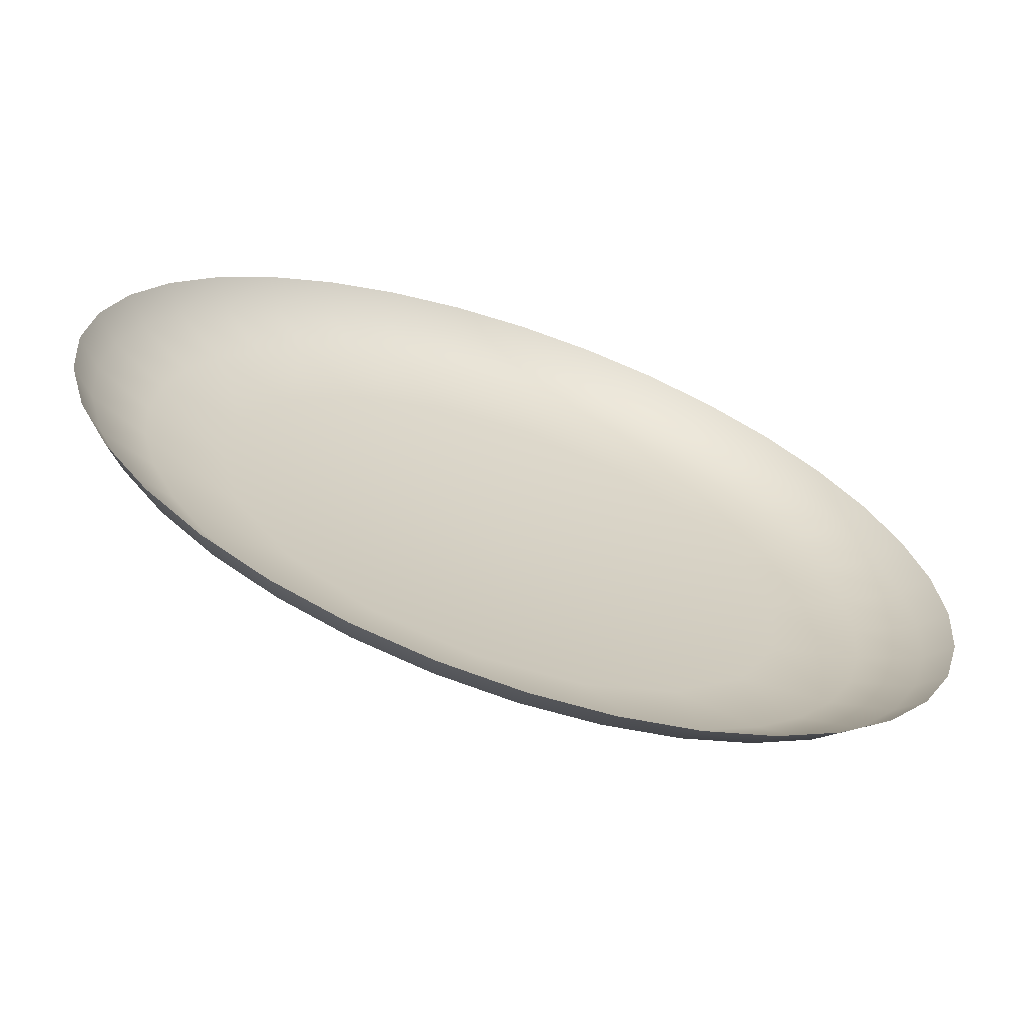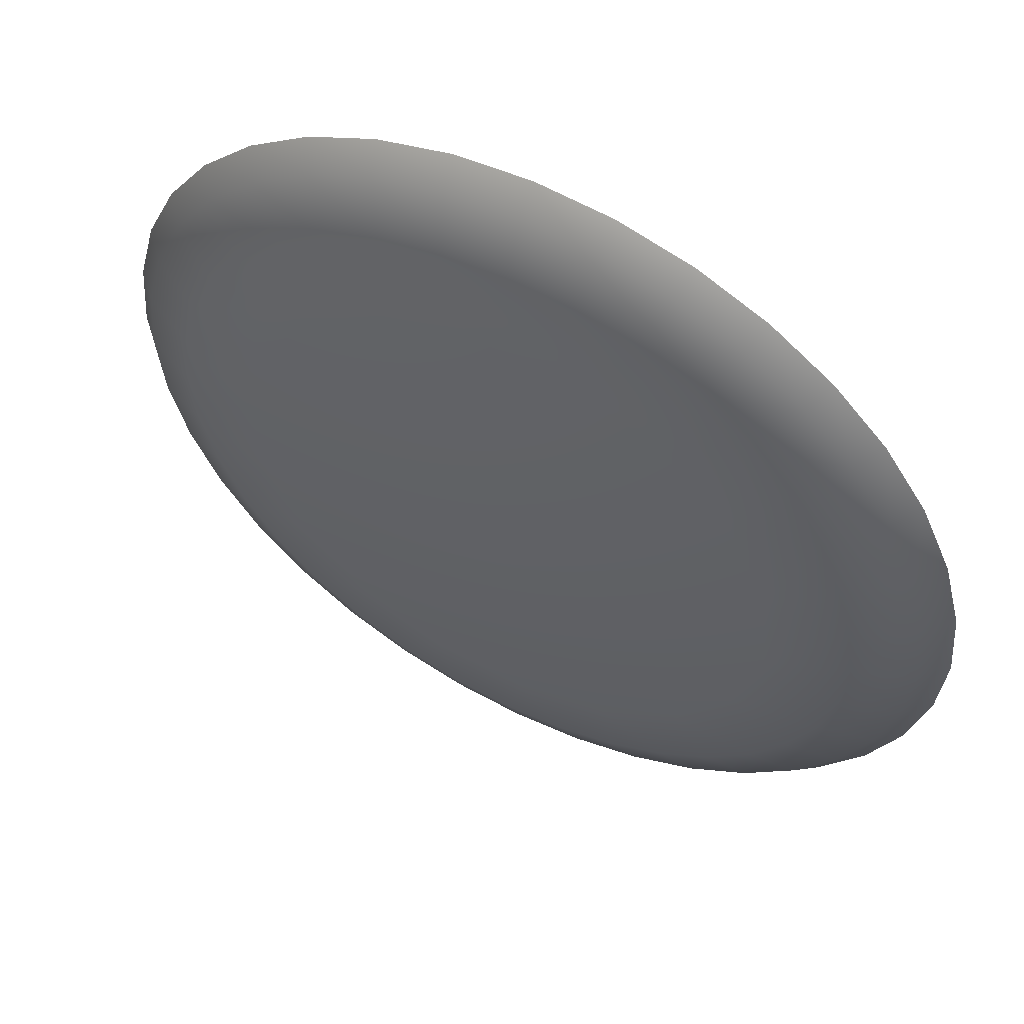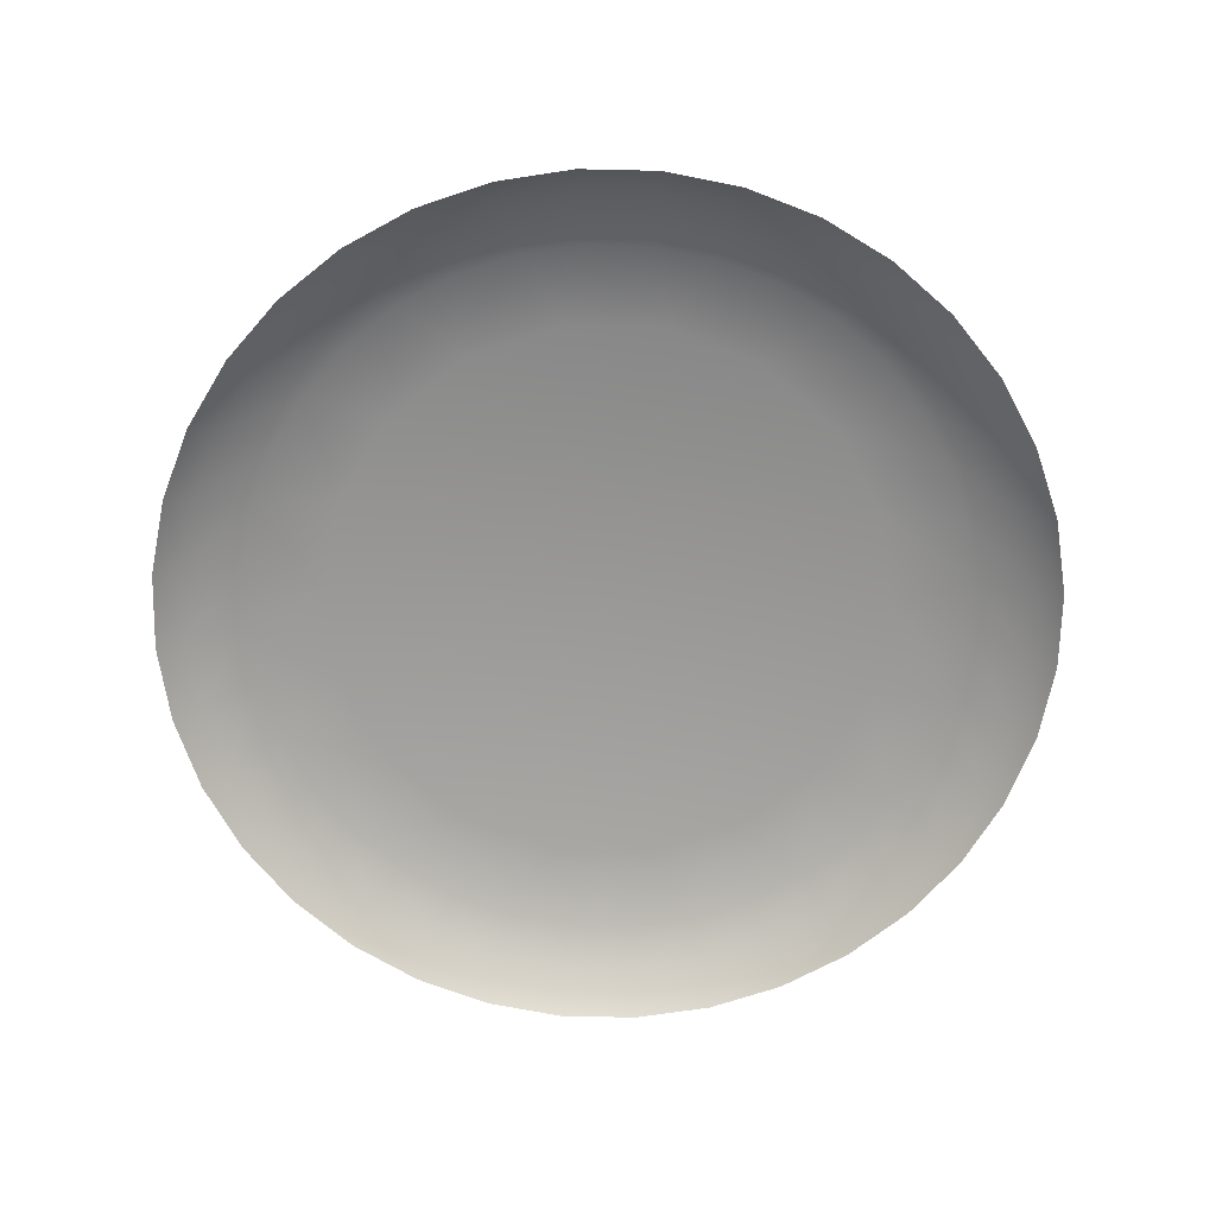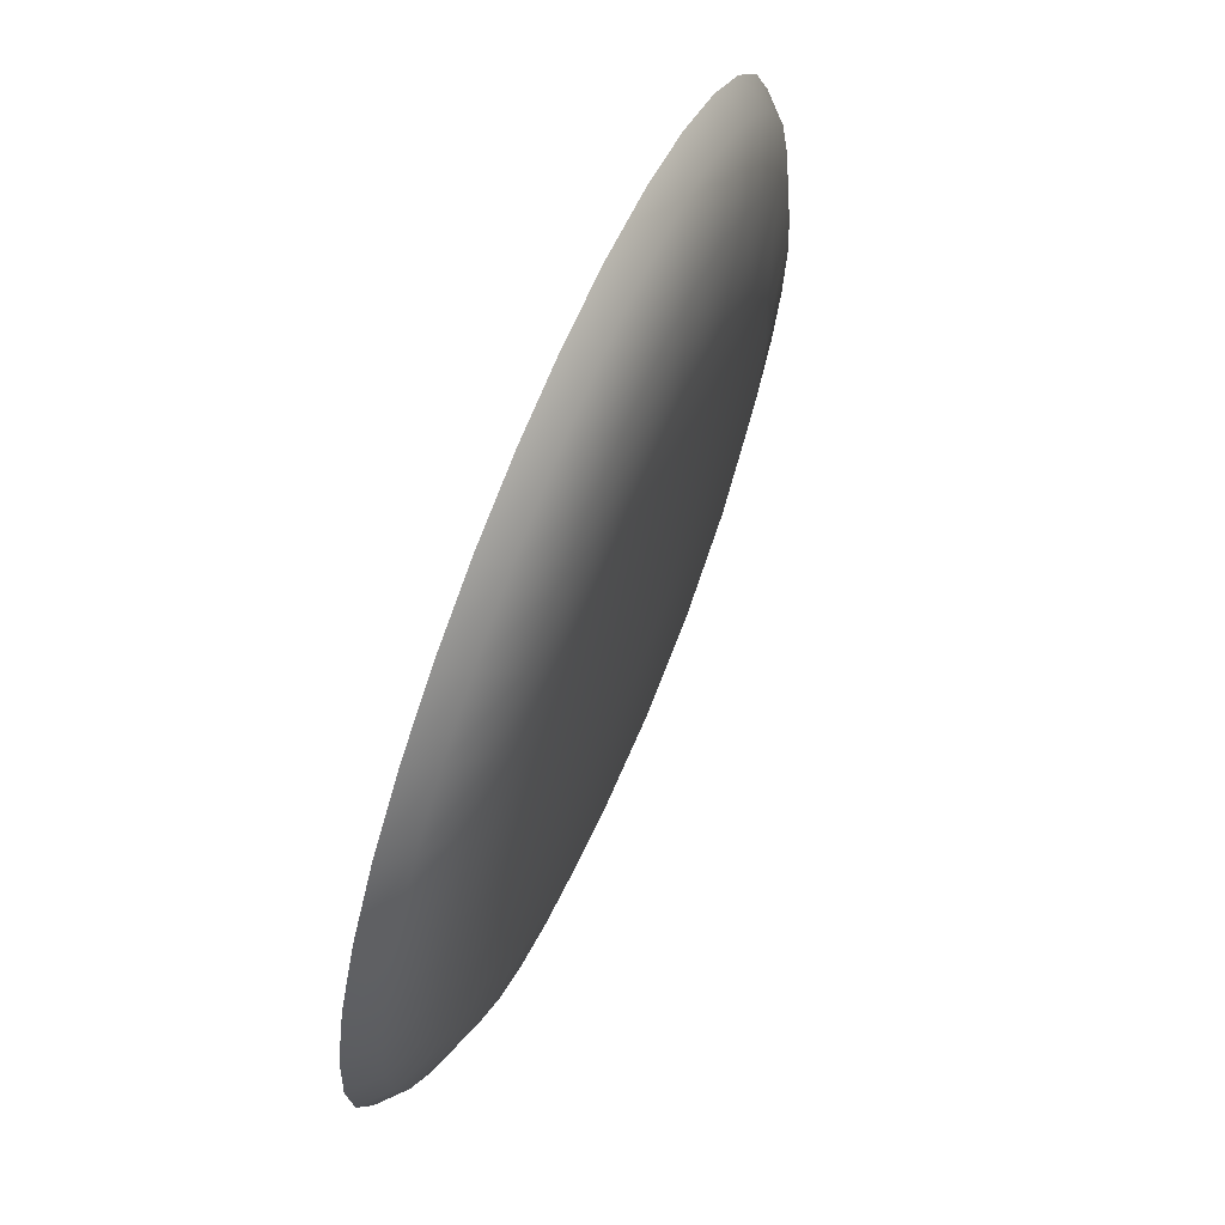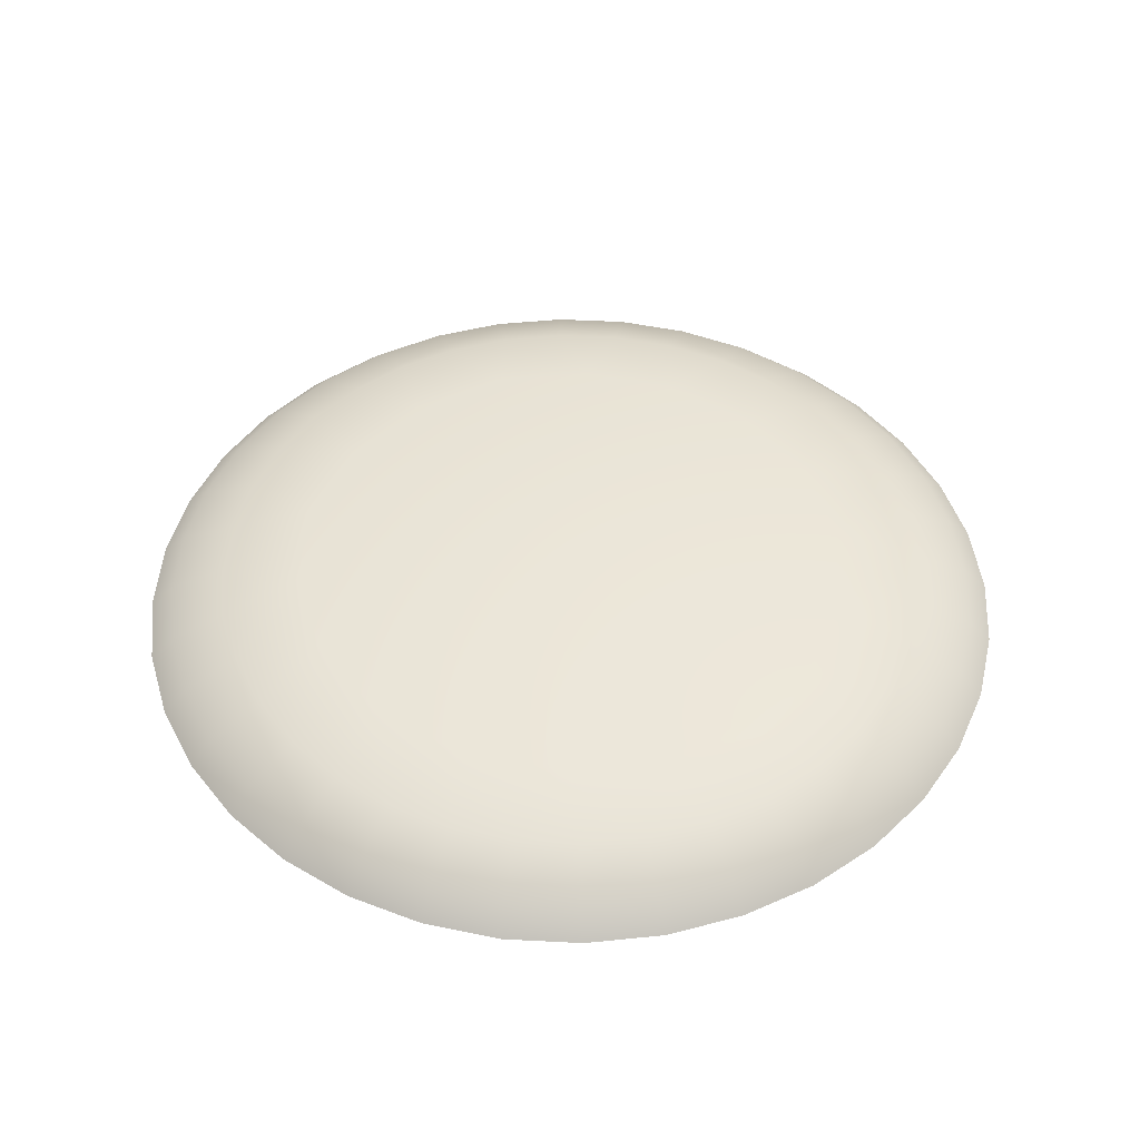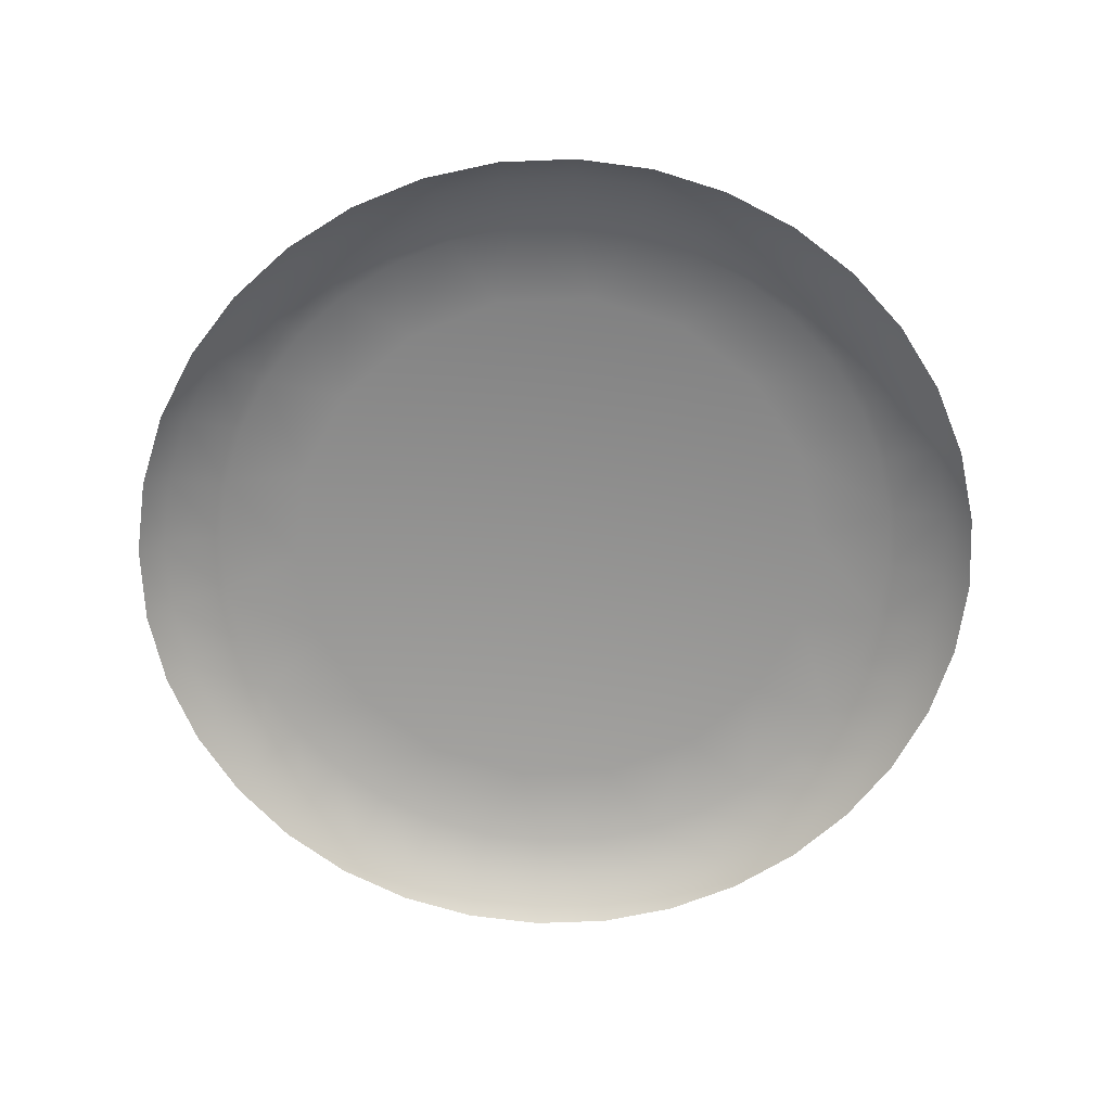
<metadata>
{"format":"obj","ext":"obj","renderer":"f3d","projection":"perspective","resolution":1024,"background":"white","views":[{"elev":-66.5,"azim":161.0,"up":"+Y"},{"elev":56.0,"azim":28.0,"up":"+Y"},{"elev":-68.7,"azim":173.7,"up":"+Z"},{"elev":68.0,"azim":-67.4,"up":"+Y"},{"elev":46.8,"azim":168.4,"up":"+Z"},{"elev":-66.5,"azim":-62.7,"up":"+Z"}]}
</metadata>
<code>
o steering_logo_250GTO62_seats.004
v -1.248 -0.4532 4.496
v -1.15 -0.6629 4.496
v -1.18 -0.4286 4.565
v -1.088 -0.6271 4.565
v -1.02 -0.3703 4.639
v -0.9404 -0.5418 4.639
v -0.8202 -0.2186 4.676
v -0.6956 -0.4859 4.676
v 0 0.001164 4.717
v -0.4871 -0.6945 4.676
v -0.2198 -0.8191 4.676
v -0.3714 -1.019 4.639
v -0.1886 -1.068 4.639
v -0.2181 -1.236 4.565
v -1.017 -0.8525 4.496
v -0.9623 -0.8065 4.565
v -0.8318 -0.6969 4.639
v -0.698 -0.8307 4.639
v -0.5429 -0.9393 4.639
v -0.4297 -1.179 4.565
v -0.2305 -1.307 4.496
v -0.8534 -1.016 4.496
v -0.8075 -0.9613 4.565
v -0.6638 -1.149 4.496
v -0.6281 -1.087 4.565
v -0.4541 -1.247 4.496
v -1e-06 -1.327 4.496
v -1e-06 -1.255 4.565
v -1e-06 -1.085 4.639
v 0.07401 -0.8448 4.676
v 0.3589 -0.7685 4.676
v 0.6005 -0.5993 4.676
v 0.698 -0.8307 4.639
v 0.8318 -0.6969 4.639
v 0.8075 -0.9613 4.565
v 0.1886 -1.068 4.639
v 0.3714 -1.019 4.639
v 0.5429 -0.9393 4.639
v 0.6281 -1.087 4.565
v 0.8534 -1.016 4.496
v 1.017 -0.8525 4.496
v 0.2181 -1.236 4.565
v 0.4297 -1.179 4.565
v 0.2305 -1.307 4.496
v 0.4541 -1.247 4.496
v 0.6638 -1.149 4.496
v 0.7696 -0.3577 4.676
v 0.846 -0.07287 4.676
v 0.8202 0.2209 4.676
v 1.069 0.1897 4.639
v 1.02 0.3725 4.639
v 1.237 0.2192 4.565
v 1.18 0.4307 4.565
v 1.248 0.455 4.496
v 1.15 0.6647 4.496
v 1.069 -0.1874 4.639
v 1.086 0.001132 4.639
v 1.256 0.00101 4.565
v 1.307 0.2314 4.496
v 1.237 -0.2171 4.565
v 1.18 -0.4286 4.565
v 1.02 -0.3703 4.639
v 1.088 -0.6271 4.565
v 0.9404 -0.5418 4.639
v 0.9623 -0.8065 4.565
v 1.15 -0.6629 4.496
v 1.248 -0.4532 4.496
v 1.307 -0.2296 4.496
v 1.328 0.000901 4.496
v 1.017 0.8543 4.496
v 0.8534 1.018 4.496
v 0.9623 0.8085 4.565
v 0.8075 0.9633 4.565
v 0.698 0.833 4.639
v 0.5429 0.9415 4.639
v 0.4871 0.6968 4.675
v 0.3714 1.022 4.639
v 0.2198 0.8214 4.675
v 0.1886 1.071 4.639
v -1e-06 1.087 4.639
v 0.2181 1.238 4.565
v -1e-06 1.257 4.565
v -1e-06 1.329 4.495
v 0.6638 1.151 4.495
v 0.6281 1.089 4.565
v 0.4541 1.248 4.495
v 0.4297 1.181 4.565
v 0.2305 1.308 4.495
v -0.2305 1.308 4.495
v -0.2181 1.238 4.565
v -0.1886 1.071 4.639
v -0.07401 0.8471 4.675
v -0.3714 1.022 4.639
v -0.3589 0.7708 4.675
v -0.5429 0.9415 4.639
v -0.698 0.833 4.639
v -0.8075 0.9633 4.565
v -0.9623 0.8085 4.565
v -1.017 0.8543 4.496
v -0.4541 1.248 4.495
v -0.4297 1.181 4.565
v -0.6638 1.151 4.495
v -0.6281 1.089 4.565
v -0.8534 1.018 4.496
v 0.6956 0.4882 4.675
v 0.8318 0.6991 4.639
v 1.088 0.6291 4.565
v 0.9404 0.5441 4.639
v -0.6005 0.6016 4.675
v -0.7696 0.36 4.675
v -0.9404 0.5441 4.639
v -1.02 0.3725 4.639
v -1.18 0.4307 4.565
v -1.237 0.2192 4.565
v -1.307 0.2314 4.496
v -1.328 0.000901 4.496
v -0.8318 0.6991 4.639
v -1.088 0.6291 4.565
v -1.248 0.455 4.496
v -1.15 0.6647 4.496
v -0.8459 0.07515 4.676
v -1.069 0.1897 4.639
v -1.086 0.001132 4.639
v -1.256 0.00101 4.565
v -1.237 -0.2171 4.565
v -1.307 -0.2296 4.496
v -1.069 -0.1874 4.639
f 3 1 2
f 3 2 4
f 5 3 4
f 5 4 6
f 7 5 6
f 7 6 8
f 9 7 8
f 9 8 10
f 11 9 10
f 11 10 12
f 13 11 12
f 13 12 14
f 4 2 15
f 4 15 16
f 6 4 16
f 6 16 17
f 8 6 17
f 8 17 18
f 10 8 18
f 10 18 19
f 12 10 19
f 12 19 20
f 14 12 20
f 14 20 21
f 16 15 22
f 16 22 23
f 17 16 23
f 17 23 18
f 23 22 24
f 23 24 25
f 18 23 25
f 18 25 19
f 25 24 26
f 25 26 20
f 19 25 20
f 14 21 27
f 14 27 28
f 13 14 28
f 13 28 29
f 11 13 29
f 11 29 30
f 9 11 30
f 9 30 31
f 32 9 31
f 32 31 33
f 34 32 33
f 34 33 35
f 30 29 36
f 30 36 37
f 31 30 37
f 31 37 38
f 33 31 38
f 33 38 39
f 35 33 39
f 35 39 40
f 41 35 40
f 36 29 28
f 36 28 42
f 37 36 42
f 37 42 43
f 38 37 43
f 38 43 39
f 42 28 44
f 42 44 45
f 43 42 45
f 43 45 46
f 39 43 46
f 39 46 40
f 9 32 47
f 9 47 48
f 49 9 48
f 49 48 50
f 51 49 50
f 51 50 52
f 53 51 52
f 53 52 54
f 55 53 54
f 48 47 56
f 48 56 57
f 50 48 57
f 50 57 58
f 52 50 58
f 52 58 59
f 54 52 59
f 60 58 57
f 60 57 56
f 61 60 56
f 61 56 62
f 63 61 62
f 63 62 64
f 65 63 64
f 65 64 34
f 35 65 34
f 65 35 41
f 65 41 66
f 63 65 66
f 63 66 67
f 61 63 67
f 61 67 68
f 60 61 68
f 60 68 69
f 58 60 69
f 58 69 59
f 62 56 47
f 62 47 64
f 64 47 32
f 64 32 34
f 72 70 71
f 72 71 73
f 74 72 73
f 74 73 75
f 76 74 75
f 76 75 77
f 78 76 77
f 78 77 79
f 80 78 79
f 80 79 81
f 82 80 81
f 82 81 83
f 73 71 84
f 73 84 85
f 75 73 85
f 75 85 77
f 85 84 86
f 85 86 87
f 77 85 87
f 77 87 79
f 87 86 88
f 87 88 81
f 79 87 81
f 82 83 89
f 82 89 90
f 80 82 90
f 80 90 91
f 92 80 91
f 92 91 93
f 94 92 93
f 94 93 95
f 96 94 95
f 96 95 97
f 98 96 97
f 98 97 99
f 90 89 100
f 90 100 101
f 91 90 101
f 91 101 93
f 101 100 102
f 101 102 103
f 93 101 103
f 93 103 95
f 103 102 104
f 103 104 97
f 95 103 97
f 78 80 92
f 78 92 9
f 76 78 9
f 76 9 105
f 74 76 105
f 74 105 106
f 72 74 106
f 72 106 107
f 70 72 107
f 70 107 55
f 105 9 49
f 105 49 108
f 106 105 108
f 106 108 107
f 108 49 51
f 108 51 53
f 107 108 53
f 107 53 55
f 9 92 94
f 9 94 109
f 110 9 109
f 110 109 111
f 112 110 111
f 112 111 113
f 114 112 113
f 114 113 115
f 116 114 115
f 109 94 96
f 109 96 117
f 111 109 117
f 111 117 118
f 113 111 118
f 113 118 119
f 115 113 119
f 117 96 98
f 117 98 118
f 118 98 120
f 118 120 119
f 121 9 110
f 121 110 122
f 123 121 122
f 123 122 124
f 125 123 124
f 125 124 126
f 1 125 126
f 122 110 112
f 122 112 114
f 124 122 114
f 124 114 116
f 126 124 116
f 125 1 3
f 125 3 127
f 123 125 127
f 123 127 121
f 127 3 5
f 127 5 7
f 121 127 7
f 121 7 9
f 20 26 21
f 97 104 99
f 98 99 120
f 27 44 28
f 88 83 81

</code>
